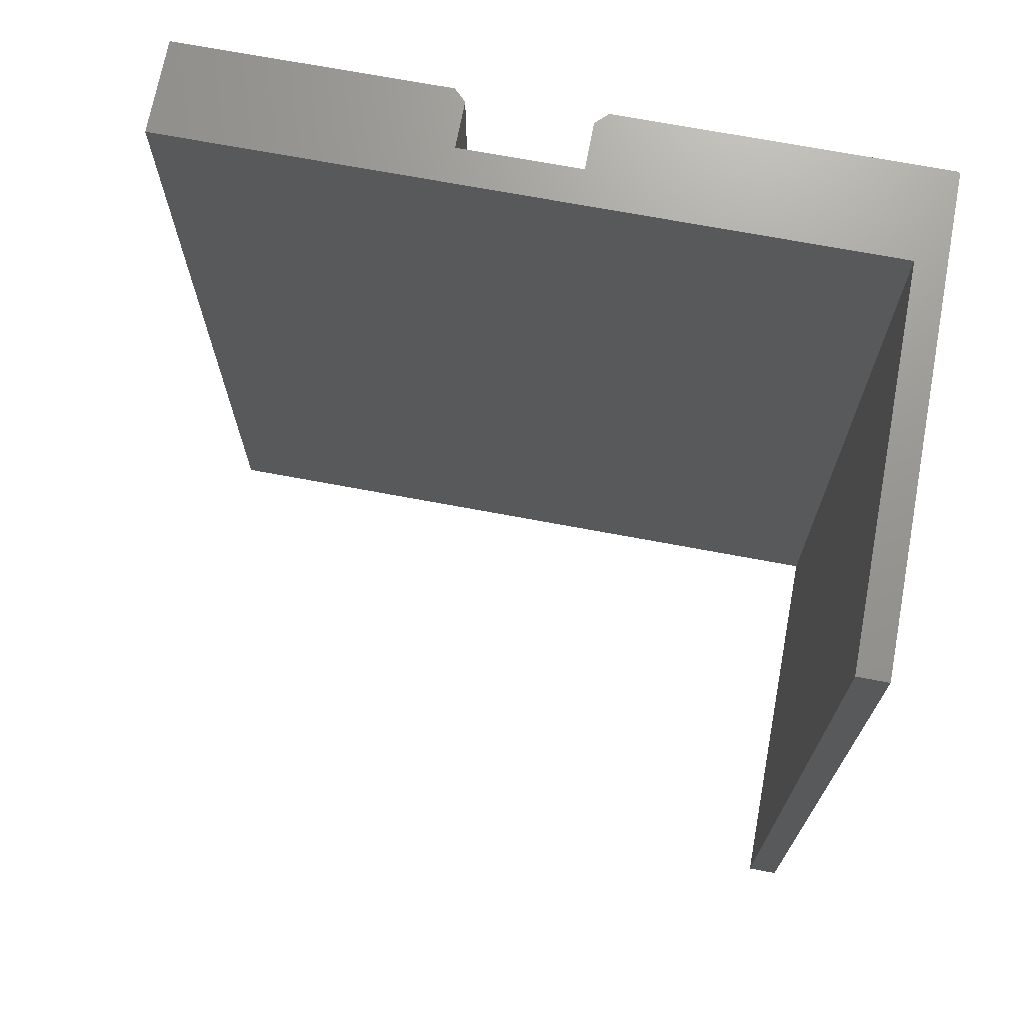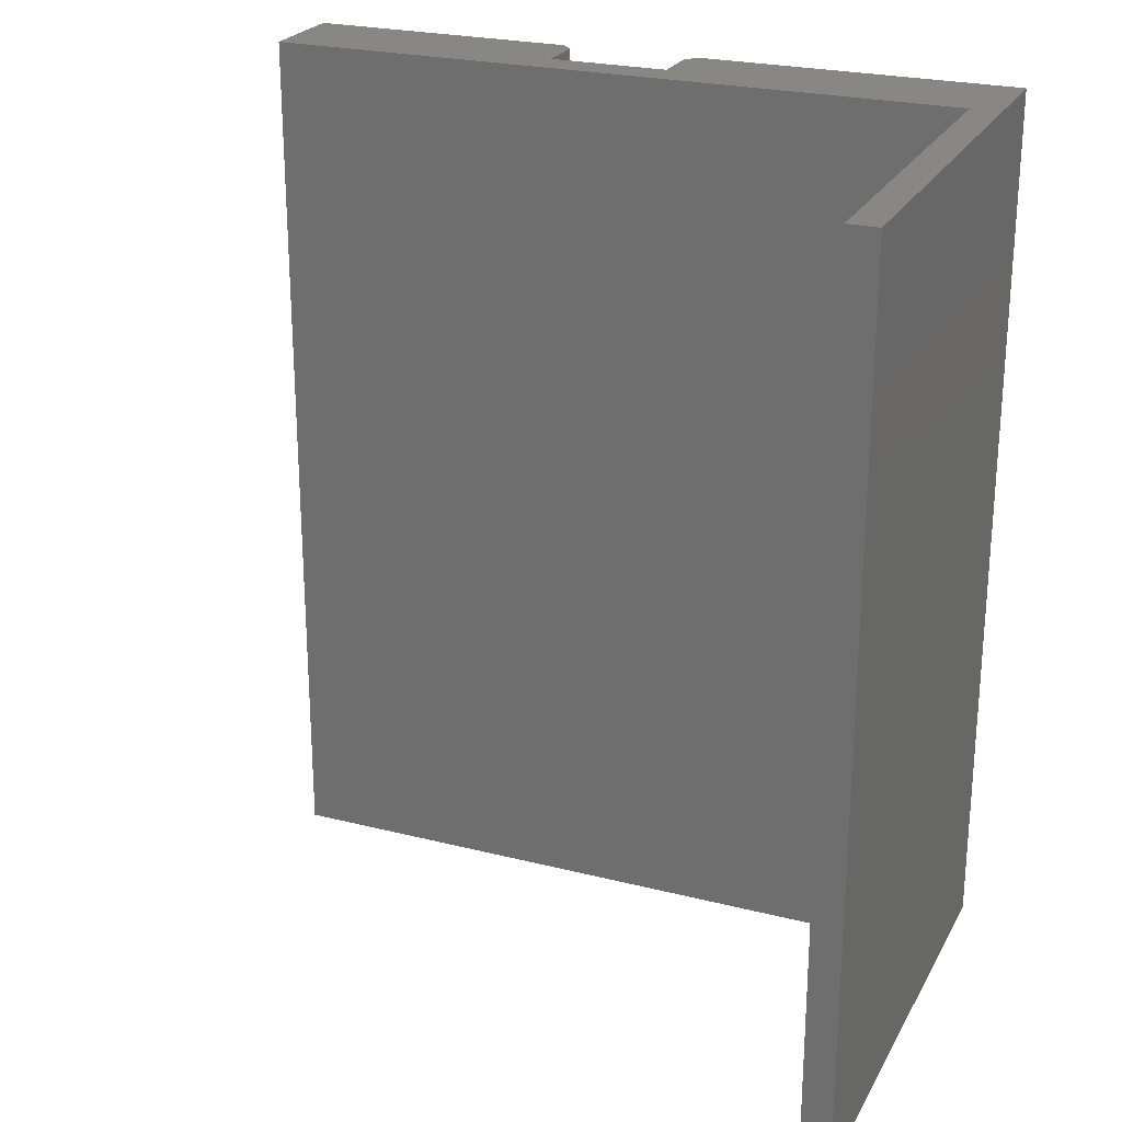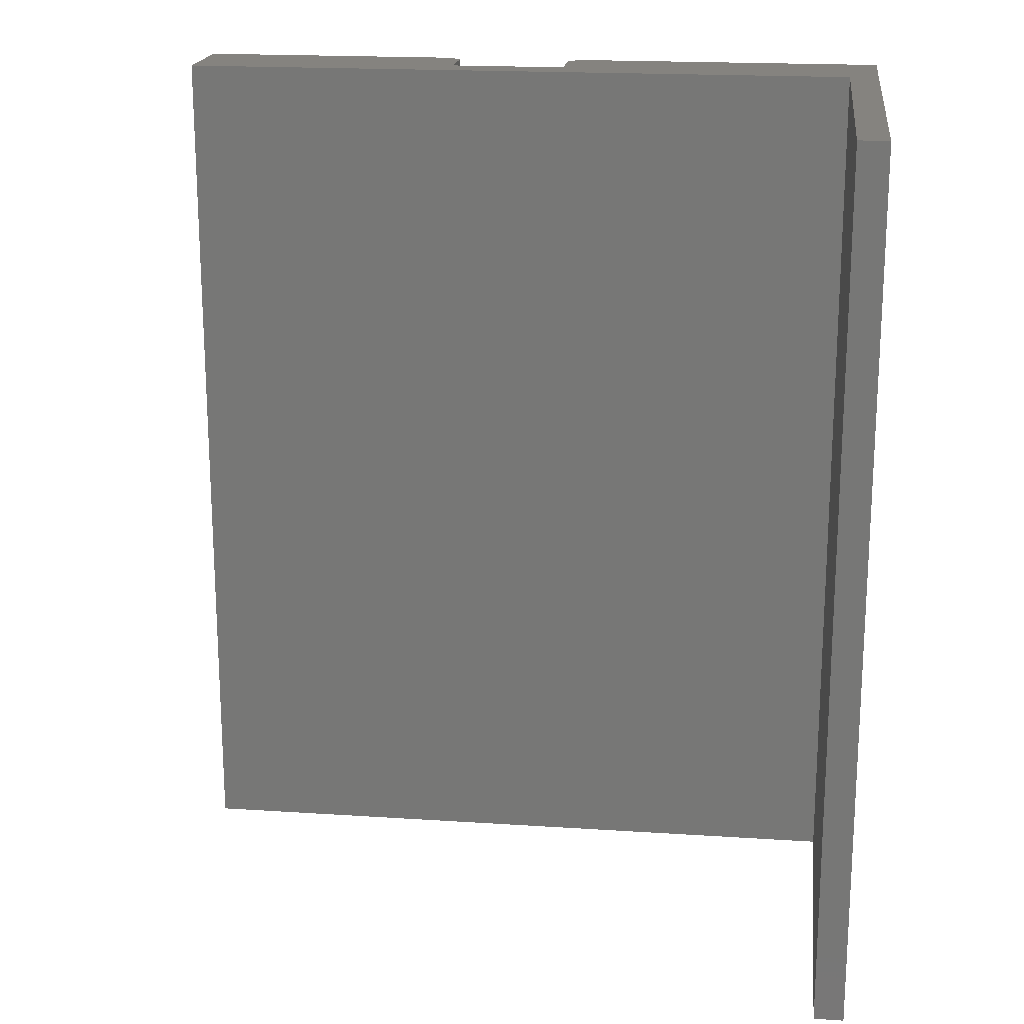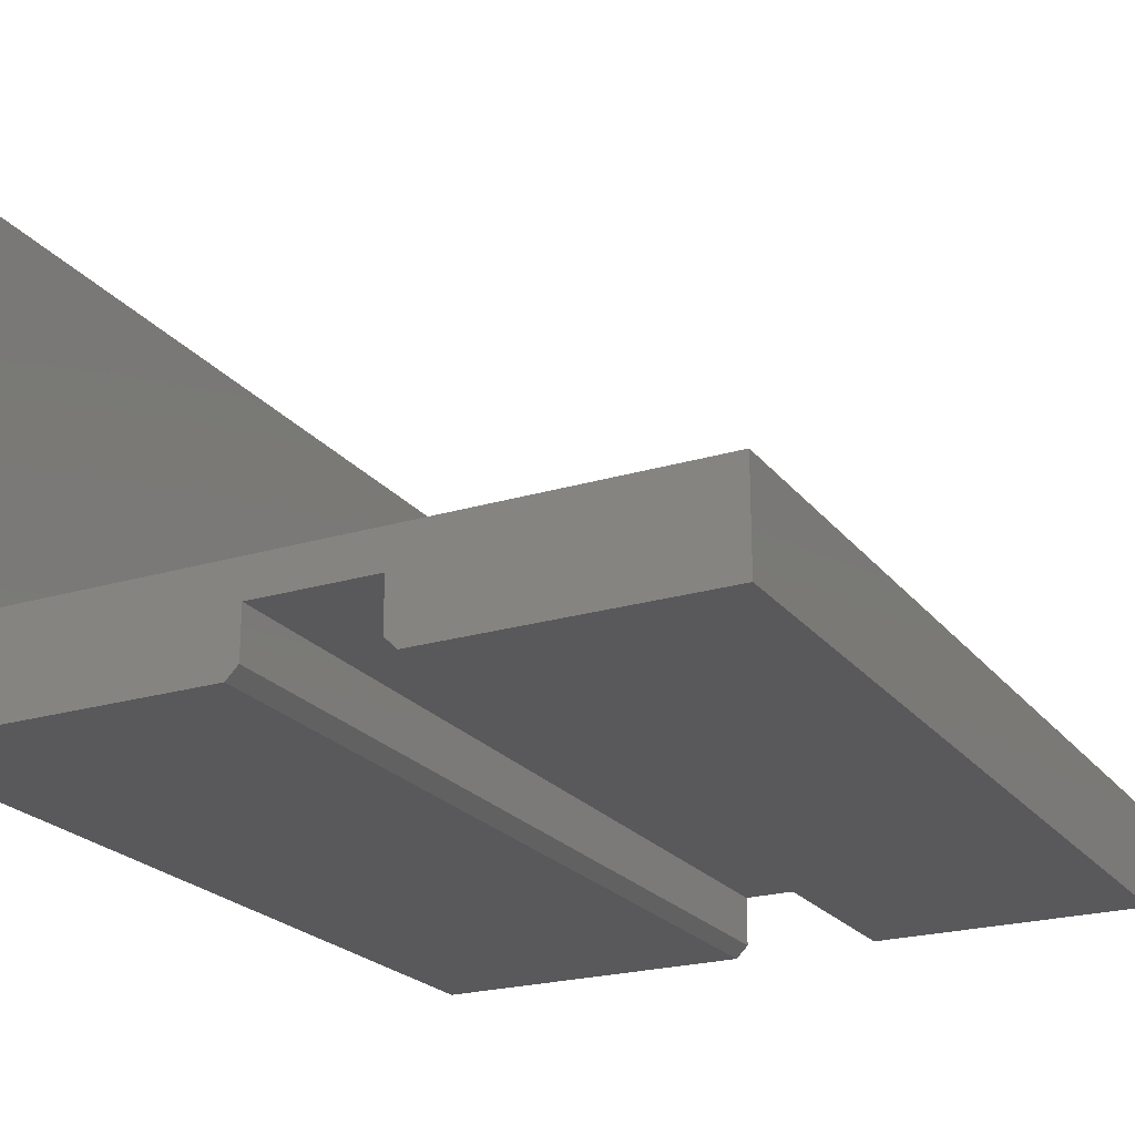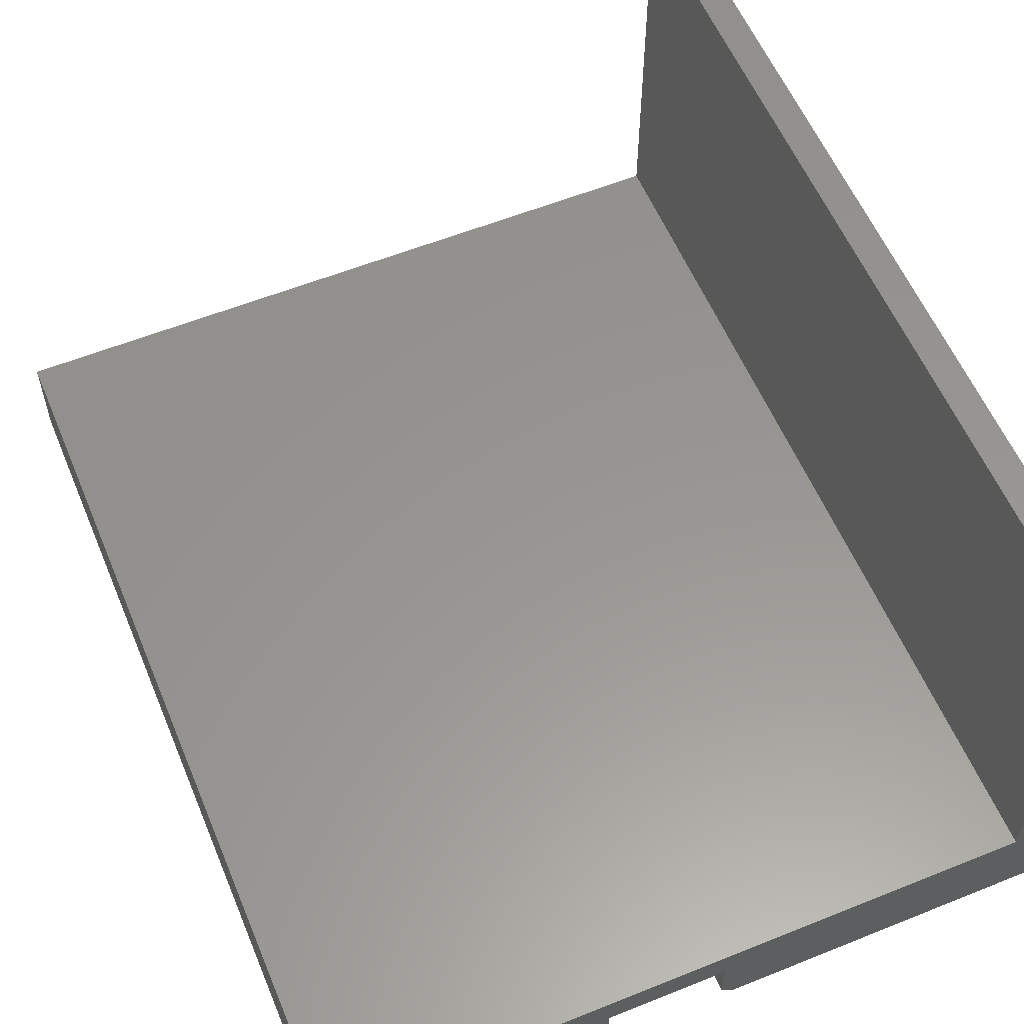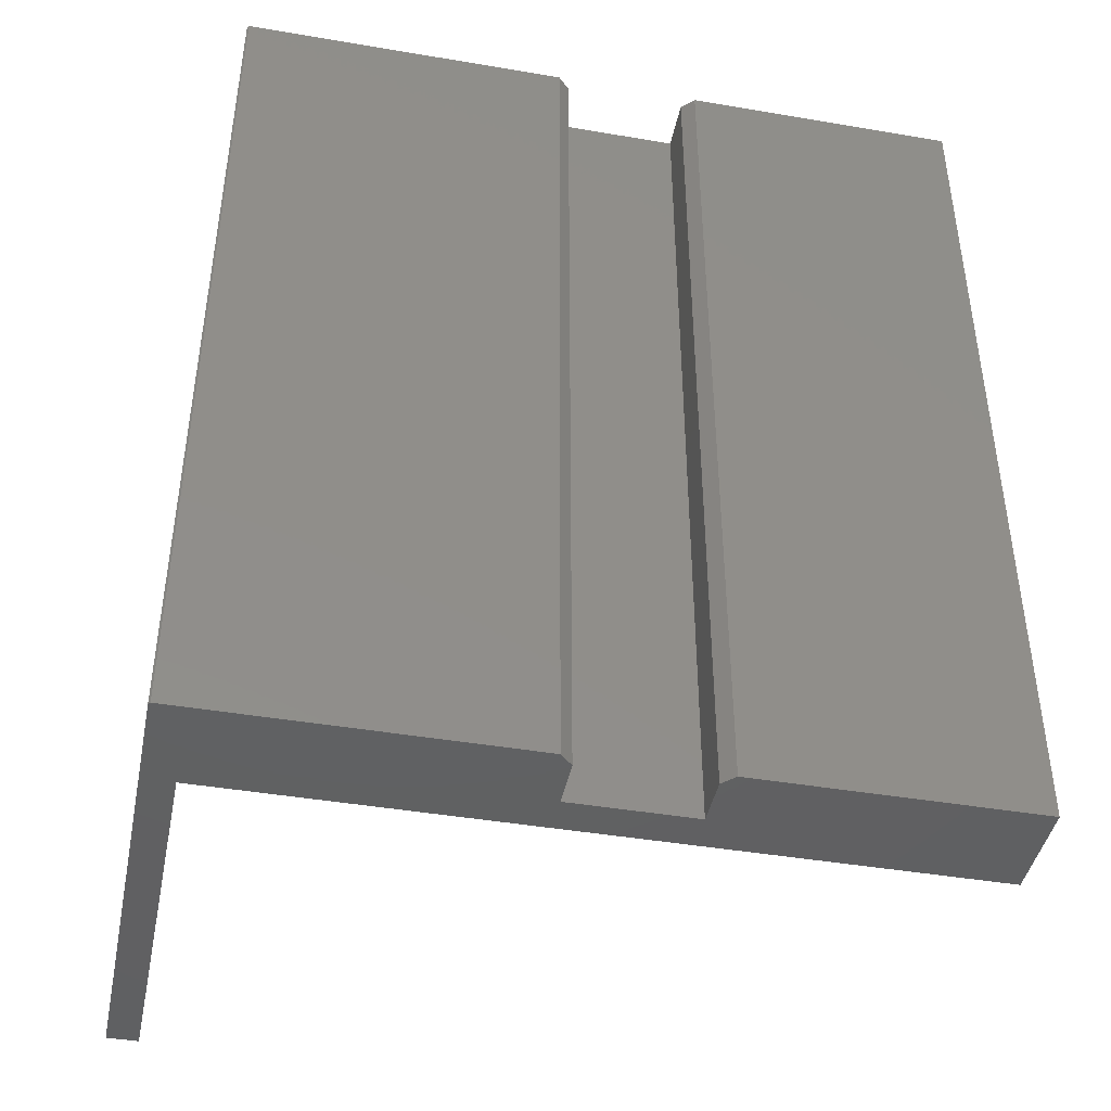
<metadata>
{"format":"stl","ext":"stl","renderer":"f3d","projection":"perspective","resolution":1024,"background":"white","views":[{"elev":70.8,"azim":-169.4,"up":"+Z"},{"elev":24.3,"azim":-157.3,"up":"+Z"},{"elev":19.0,"azim":-172.9,"up":"+Z"},{"elev":-22.4,"azim":27.5,"up":"+Y"},{"elev":58.0,"azim":157.4,"up":"+Y"},{"elev":-43.1,"azim":-11.4,"up":"+Z"}]}
</metadata>
<code>
# stl→obj: 40 verts, 76 faces
v 43.5 405.5 0
v 43.5 405.5 -743
v 18.5 405.5 0
v 18.5 405.5 -743
v 632.5 80 -743
v 49 80 -743
v 632.5 80 -684.4
v 43.5 80 0
v 632.5 80 0
v 632.5 80 -35.58
v 632.5 80 -84.42
v 632.5 80 -155.6
v 632.5 80 -204.4
v 632.5 80 -275.6
v 632.5 80 -324.4
v 632.5 80 -395.6
v 632.5 80 -444.4
v 632.5 80 -515.6
v 632.5 80 -564.4
v 632.5 80 -635.6
v 43.5 80 -743
v 43.5 105.5 -743
v 632.5 -7.105e-14 0
v 632.5 -7.105e-14 -743
v 20 0 -743
v 18.5 1.5 -743
v 288 0 -743
v 408 0 -743
v 398 10 -743
v 398 50 -743
v 298 50 -743
v 298 10 -743
v 398 10 0
v 408 0 0
v 298 50 0
v 398 50 0
v 18.5 1.5 0
v 298 10 0
v 20 -7.886e-11 0
v 288 0 0
f 1 2 3
f 3 2 4
f 5 6 7
f 8 9 10
f 8 10 11
f 8 11 12
f 8 12 13
f 8 13 14
f 8 14 15
f 8 15 16
f 8 16 17
f 8 17 18
f 8 18 19
f 8 19 20
f 8 20 7
f 8 7 6
f 8 6 21
f 21 22 8
f 8 22 2
f 8 2 1
f 23 24 5
f 23 5 7
f 23 7 20
f 23 20 19
f 23 19 18
f 23 18 17
f 23 17 16
f 23 16 15
f 23 15 14
f 23 14 13
f 23 13 12
f 23 12 11
f 23 11 10
f 23 10 9
f 25 26 4
f 25 4 2
f 25 2 22
f 25 22 21
f 25 21 27
f 5 24 28
f 5 28 29
f 5 29 30
f 5 30 31
f 5 31 6
f 21 6 27
f 27 6 31
f 27 31 32
f 23 33 34
f 9 8 35
f 9 35 36
f 9 36 33
f 9 33 23
f 1 3 8
f 8 3 37
f 8 37 35
f 35 37 38
f 37 39 38
f 38 39 40
f 34 28 23
f 23 28 24
f 31 30 35
f 35 30 36
f 30 29 36
f 36 29 33
f 32 31 38
f 38 31 35
f 34 33 28
f 28 33 29
f 39 25 40
f 40 25 27
f 27 32 40
f 40 32 38
f 39 37 25
f 25 37 26
f 37 3 26
f 26 3 4

</code>
